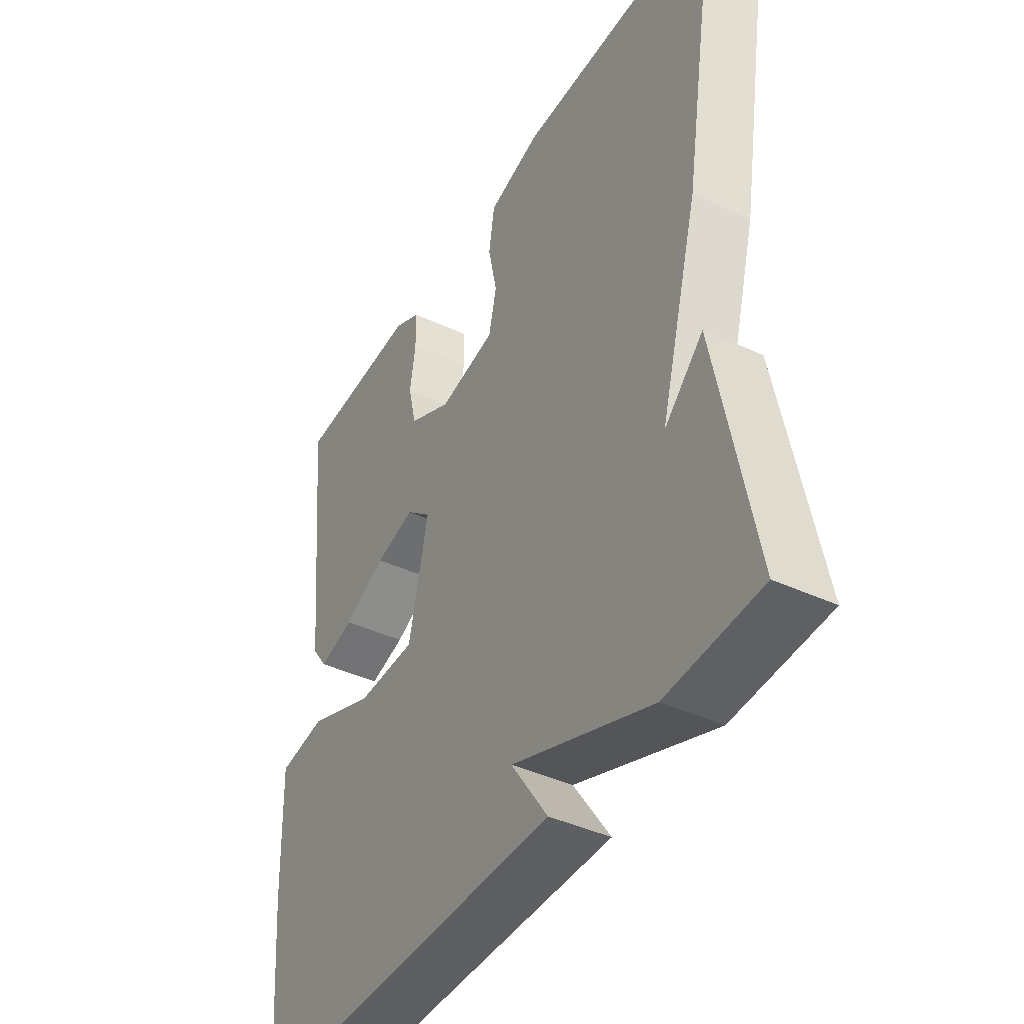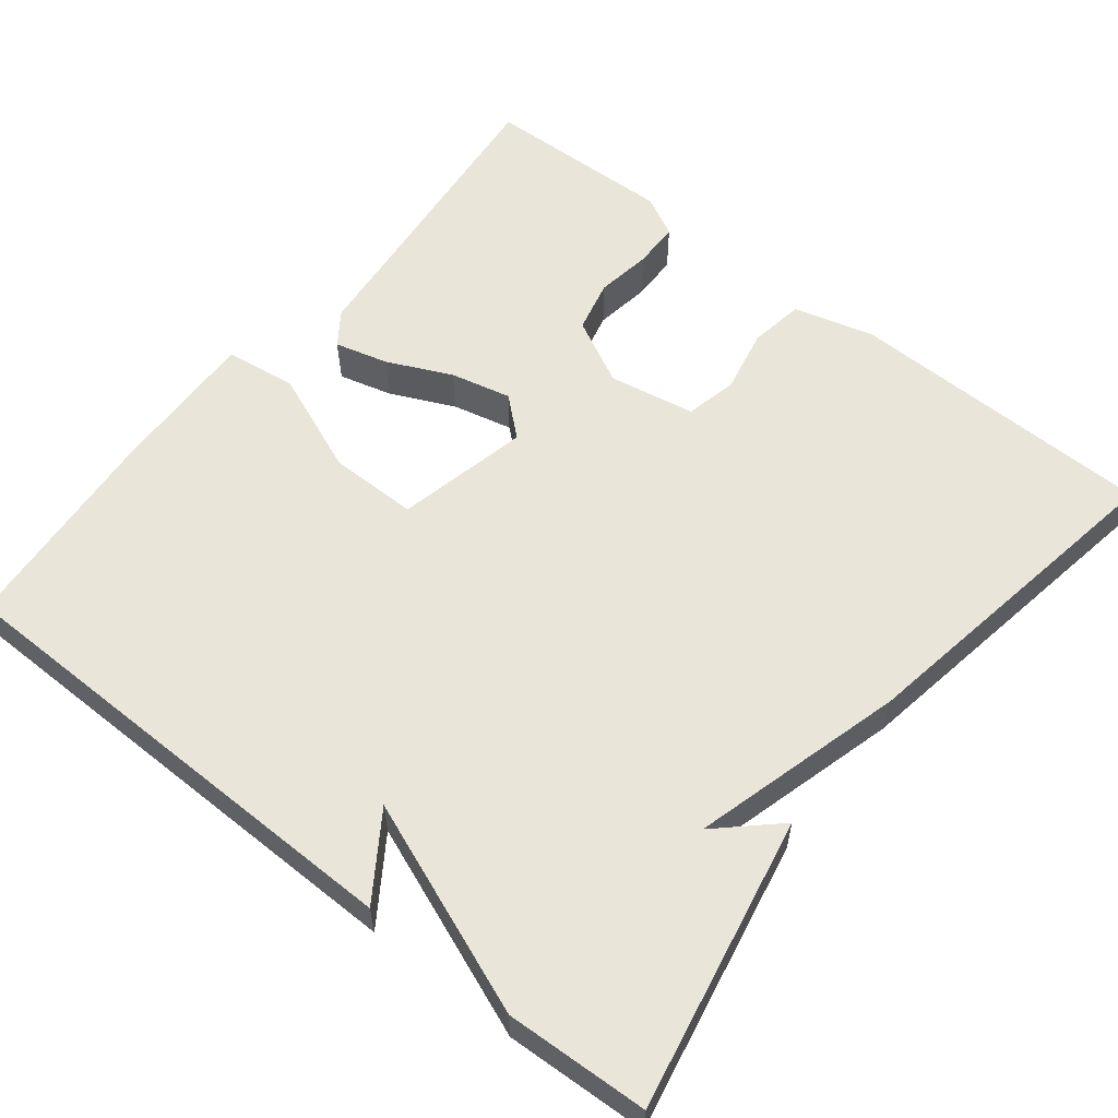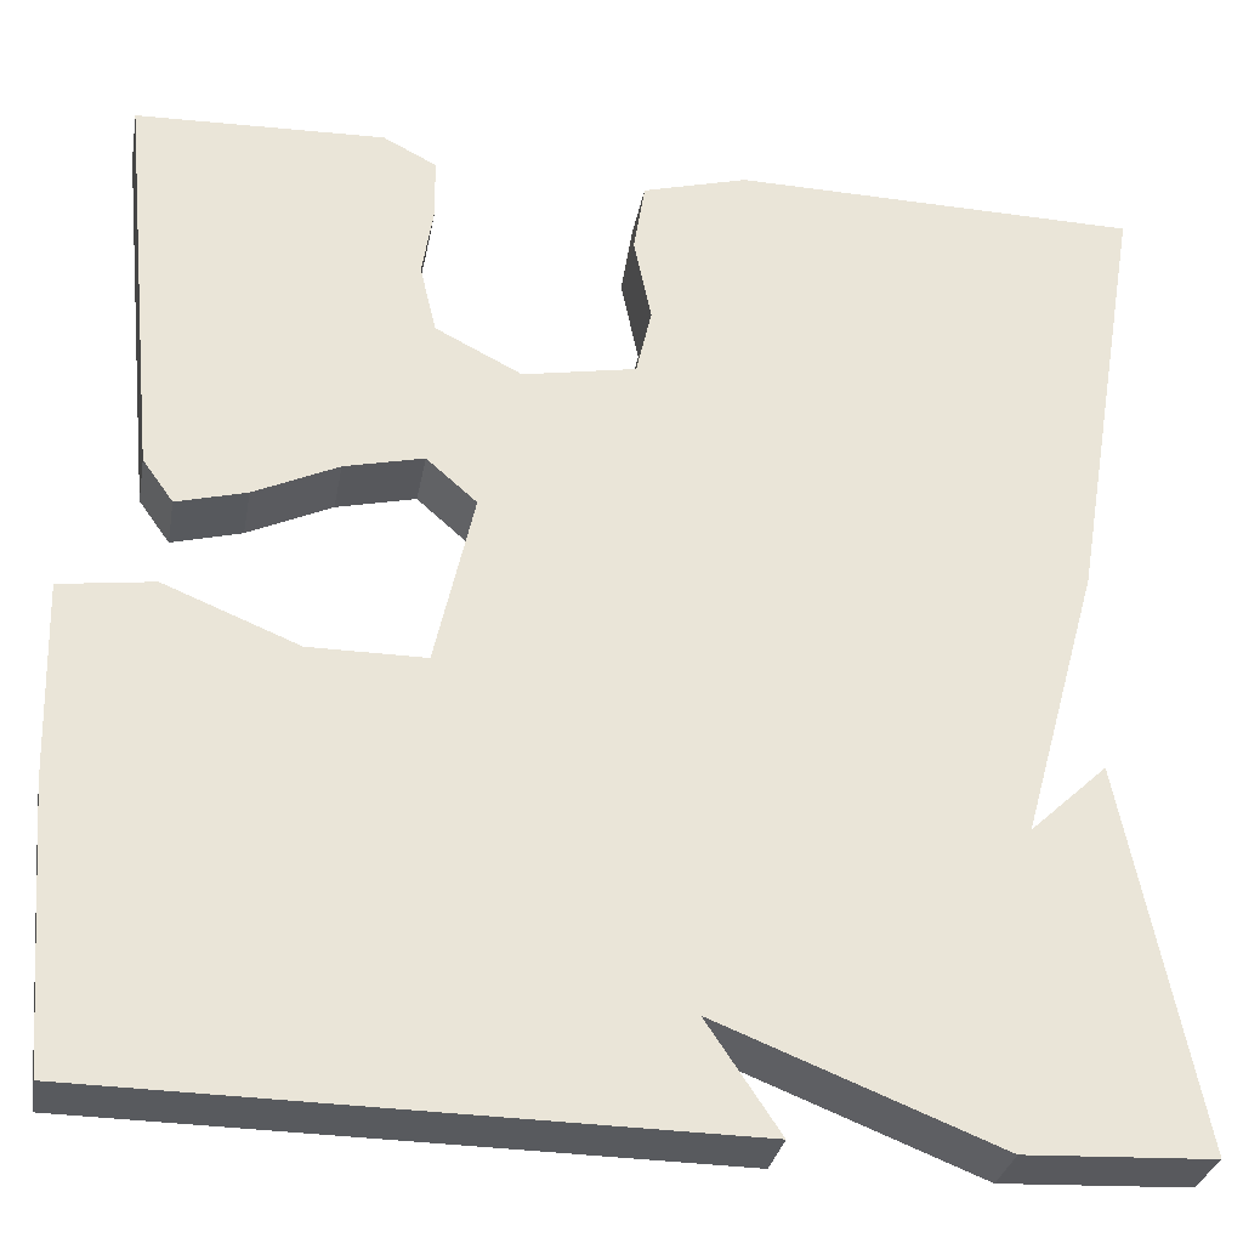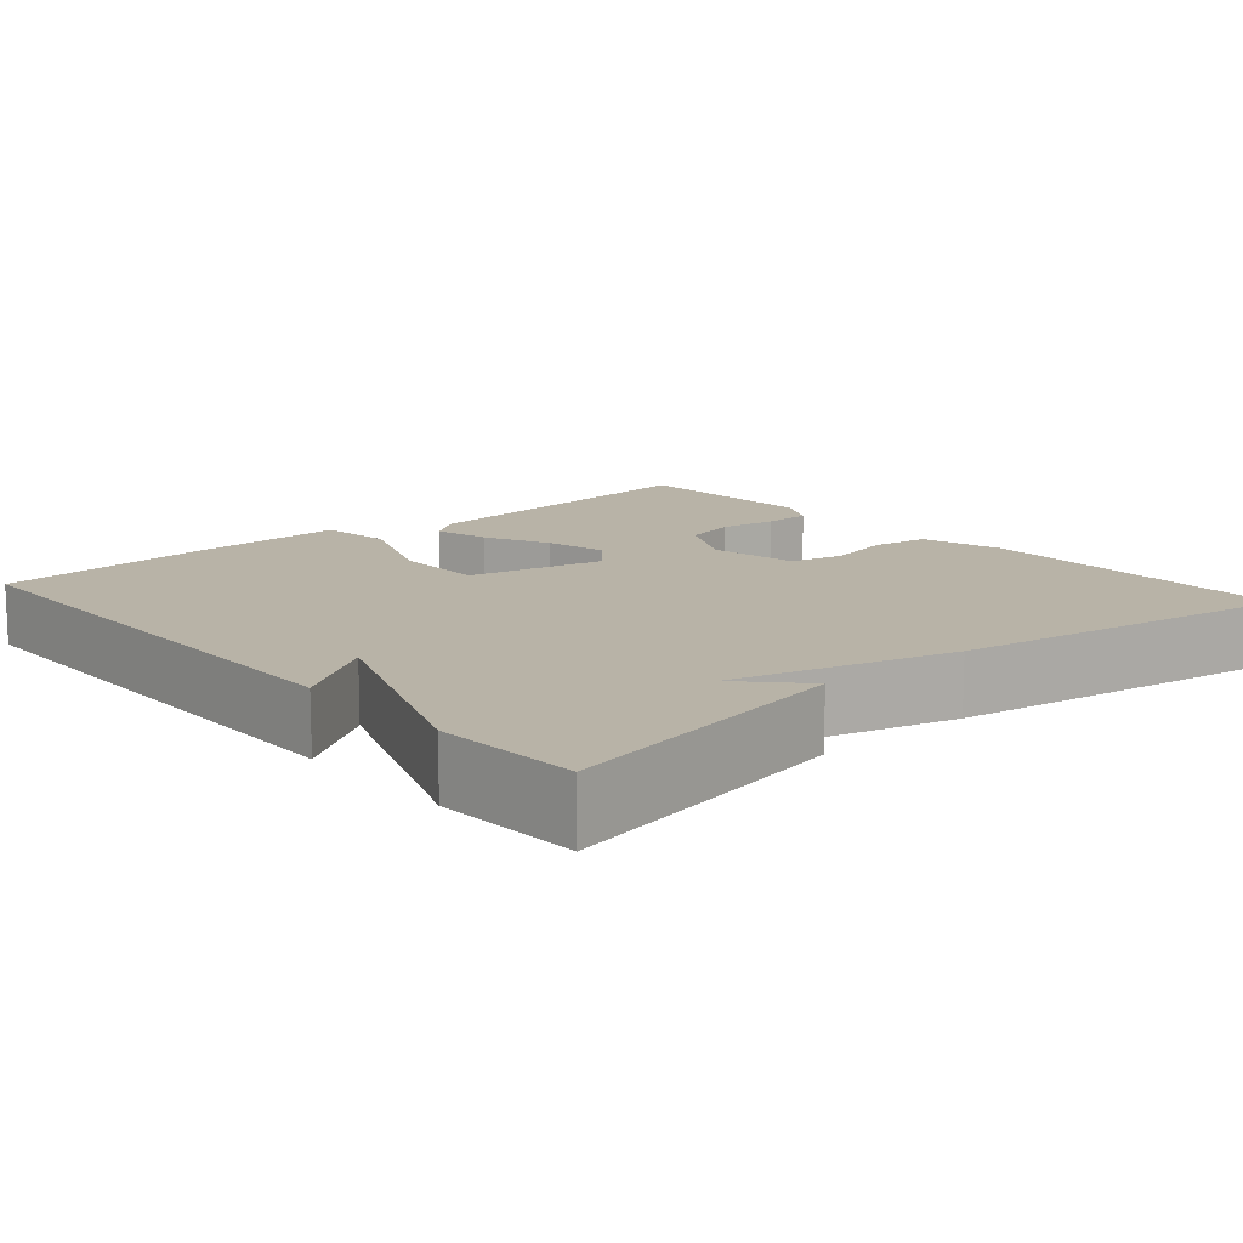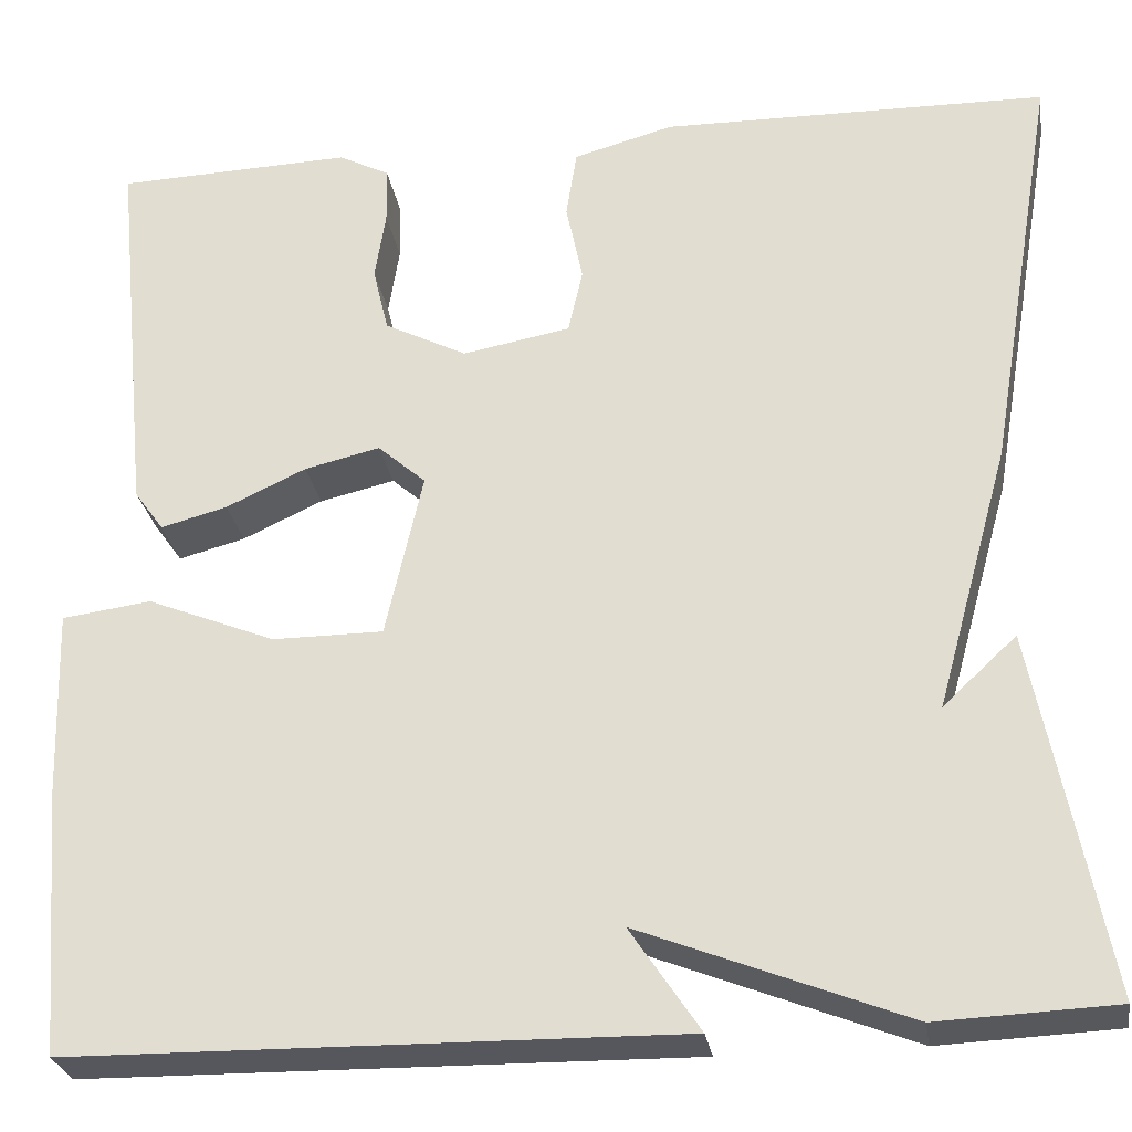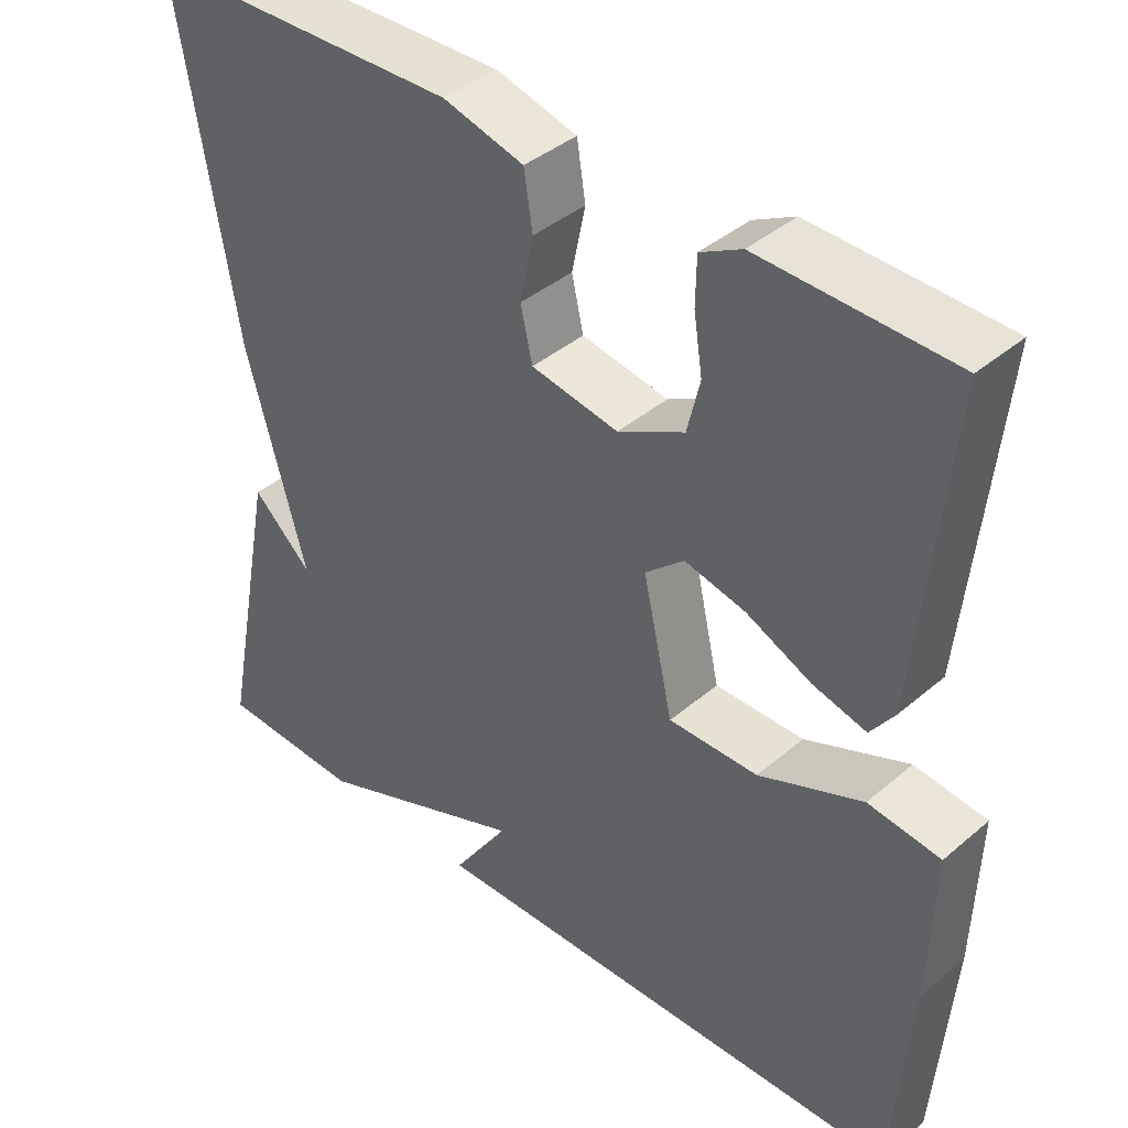
<metadata>
{"format":"obj","ext":"obj","renderer":"f3d","projection":"perspective","resolution":1024,"background":"white","views":[{"elev":-42.2,"azim":-119.0,"up":"+Z"},{"elev":58.3,"azim":-141.6,"up":"+Y"},{"elev":-30.7,"azim":169.8,"up":"+Z"},{"elev":12.9,"azim":-131.2,"up":"+Y"},{"elev":-27.6,"azim":-171.0,"up":"+Z"},{"elev":39.9,"azim":43.7,"up":"+Z"}]}
</metadata>
<code>
v -0.5 0.07 0.5
v -0.105 0.07 0.507
v -0.003 0.07 0.479
v 0.008 0.07 0.409
v -0.009 0.07 0.327
v 0.006 0.07 0.261
v 0.116 0.07 0.241
v 0.2 0.07 0.284
v 0.216 0.07 0.351
v 0.205 0.07 0.422
v 0.206 0.07 0.481
v 0.258 0.07 0.508
v 0.5 0.07 0.5
v 0.461 0.07 0.103
v 0.431 0.07 0.061
v 0.363 0.07 0.079
v 0.281 0.07 0.117
v 0.204 0.07 0.135
v 0.155 0.07 0.092
v 0.193 0.07 -0.077
v 0.306 0.07 -0.077
v 0.437 0.07 -0.024
v 0.528 0.07 -0.036
v 0.522 0.07 -0.229
v 0.5 0.07 -0.5
v -0.119 0.07 -0.508
v -0.048 0.07 -0.402
v -0.319 0.07 -0.508
v -0.5 0.07 -0.5
v -0.428 0.07 -0.129
v -0.353 0.07 -0.199
v -0.428 0.07 0.071
v -0.5 0 0.5
v -0.105 0 0.507
v -0.003 0 0.479
v 0.008 0 0.409
v -0.009 0 0.327
v 0.006 0 0.261
v 0.116 0 0.241
v 0.2 0 0.284
v 0.216 0 0.351
v 0.205 0 0.422
v 0.206 0 0.481
v 0.258 0 0.508
v 0.5 0 0.5
v 0.461 0 0.103
v 0.431 0 0.061
v 0.363 0 0.079
v 0.281 0 0.117
v 0.204 0 0.135
v 0.155 0 0.092
v 0.193 0 -0.077
v 0.306 0 -0.077
v 0.437 0 -0.024
v 0.528 0 -0.036
v 0.522 0 -0.229
v 0.5 0 -0.5
v -0.119 0 -0.508
v -0.048 0 -0.402
v -0.319 0 -0.508
v -0.5 0 -0.5
v -0.428 0 -0.129
v -0.353 0 -0.199
v -0.428 0 0.071
f 3 4 5
f 2 3 5
f 1 2 5
f 32 1 5
f 31 32 5
f 28 29 30 31
f 31 5 6
f 28 31 6
f 27 28 6
f 25 26 27
f 24 25 27
f 23 24 27
f 22 23 27
f 21 22 27
f 20 21 27
f 27 6 7
f 20 27 7
f 19 20 7
f 18 19 7 8
f 17 18 8 9
f 15 16 17
f 14 15 17
f 13 14 17
f 12 13 17
f 11 12 17
f 10 11 17
f 9 10 17
f 37 36 35
f 37 35 34
f 37 34 33
f 37 33 64
f 37 64 63
f 63 62 61 60
f 38 37 63
f 38 63 60
f 38 60 59
f 59 58 57
f 59 57 56
f 59 56 55
f 59 55 54
f 59 54 53
f 59 53 52
f 39 38 59
f 39 59 52
f 39 52 51
f 40 39 51 50
f 41 40 50 49
f 49 48 47
f 49 47 46
f 49 46 45
f 49 45 44
f 49 44 43
f 49 43 42
f 49 42 41
f 1 33 34 2
f 2 34 35 3
f 3 35 36 4
f 4 36 37 5
f 5 37 38 6
f 6 38 39 7
f 7 39 40 8
f 8 40 41 9
f 9 41 42 10
f 10 42 43 11
f 11 43 44 12
f 12 44 45 13
f 13 45 46 14
f 14 46 47 15
f 15 47 48 16
f 16 48 49 17
f 17 49 50 18
f 18 50 51 19
f 19 51 52 20
f 20 52 53 21
f 21 53 54 22
f 22 54 55 23
f 23 55 56 24
f 24 56 57 25
f 25 57 58 26
f 26 58 59 27
f 27 59 60 28
f 28 60 61 29
f 29 61 62 30
f 30 62 63 31
f 31 63 64 32
f 32 64 33 1

</code>
